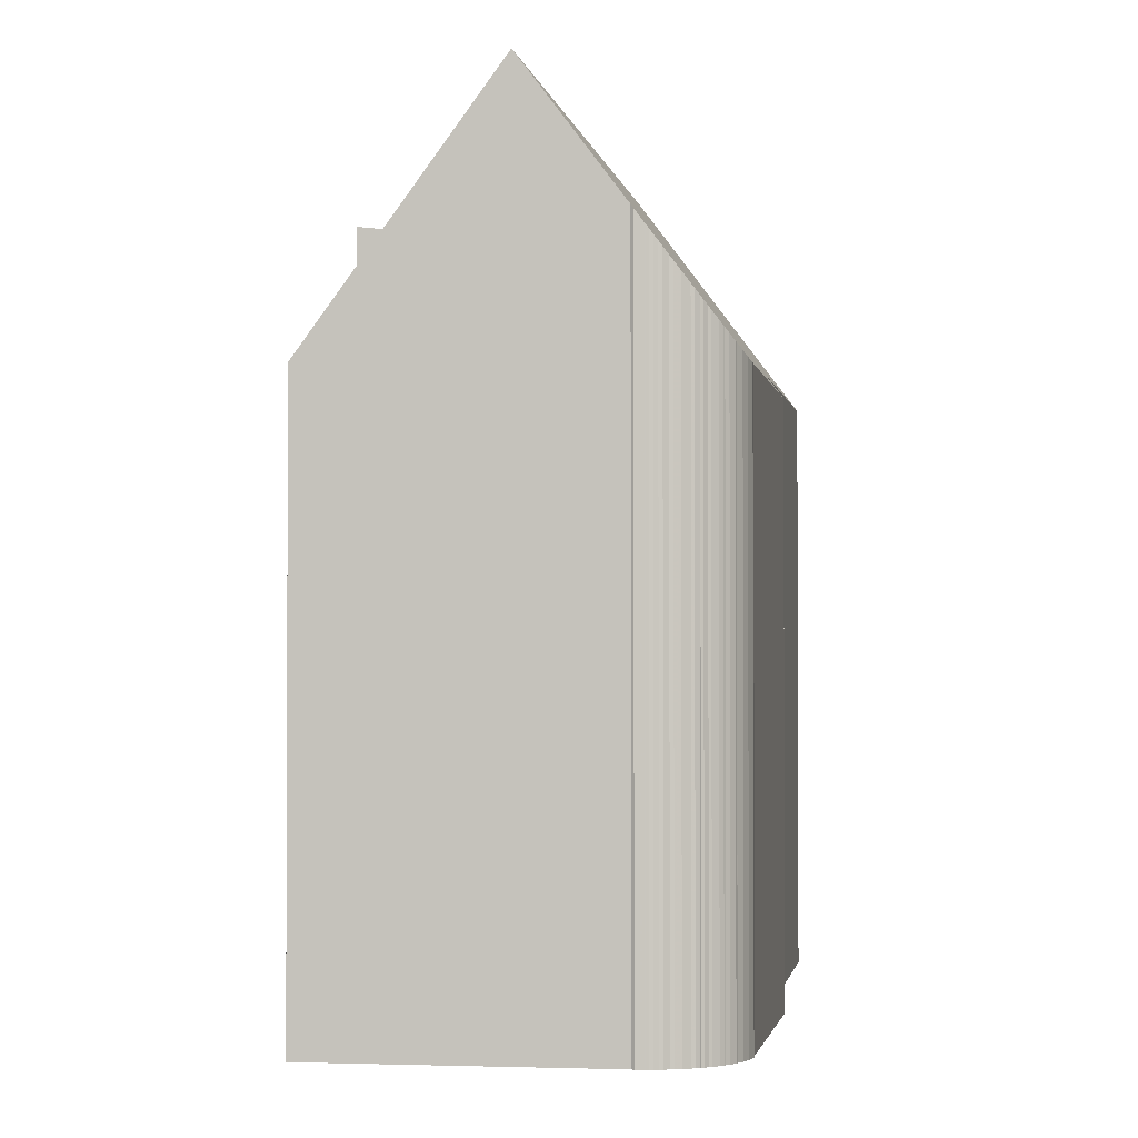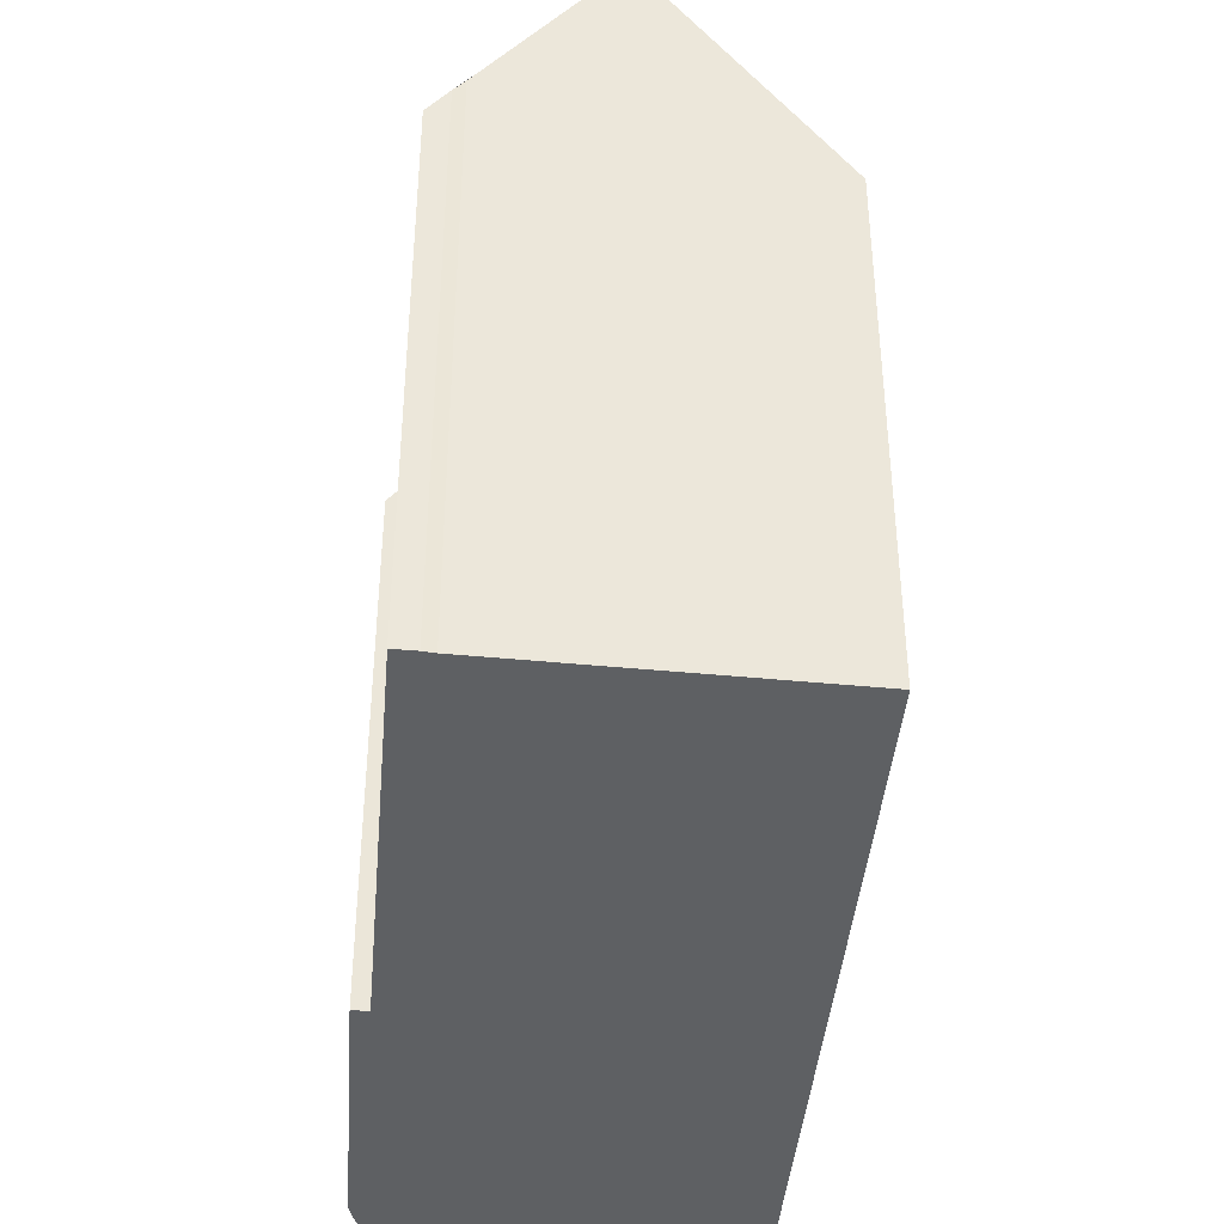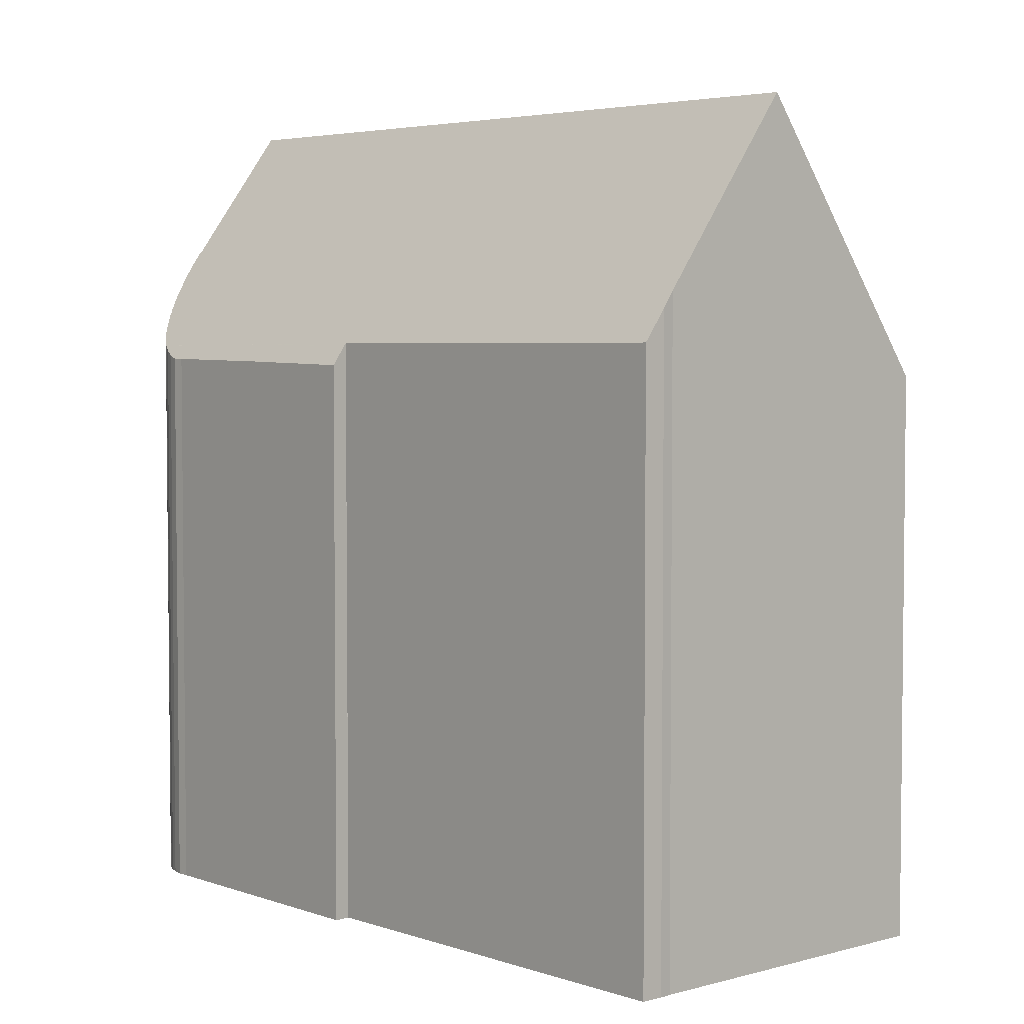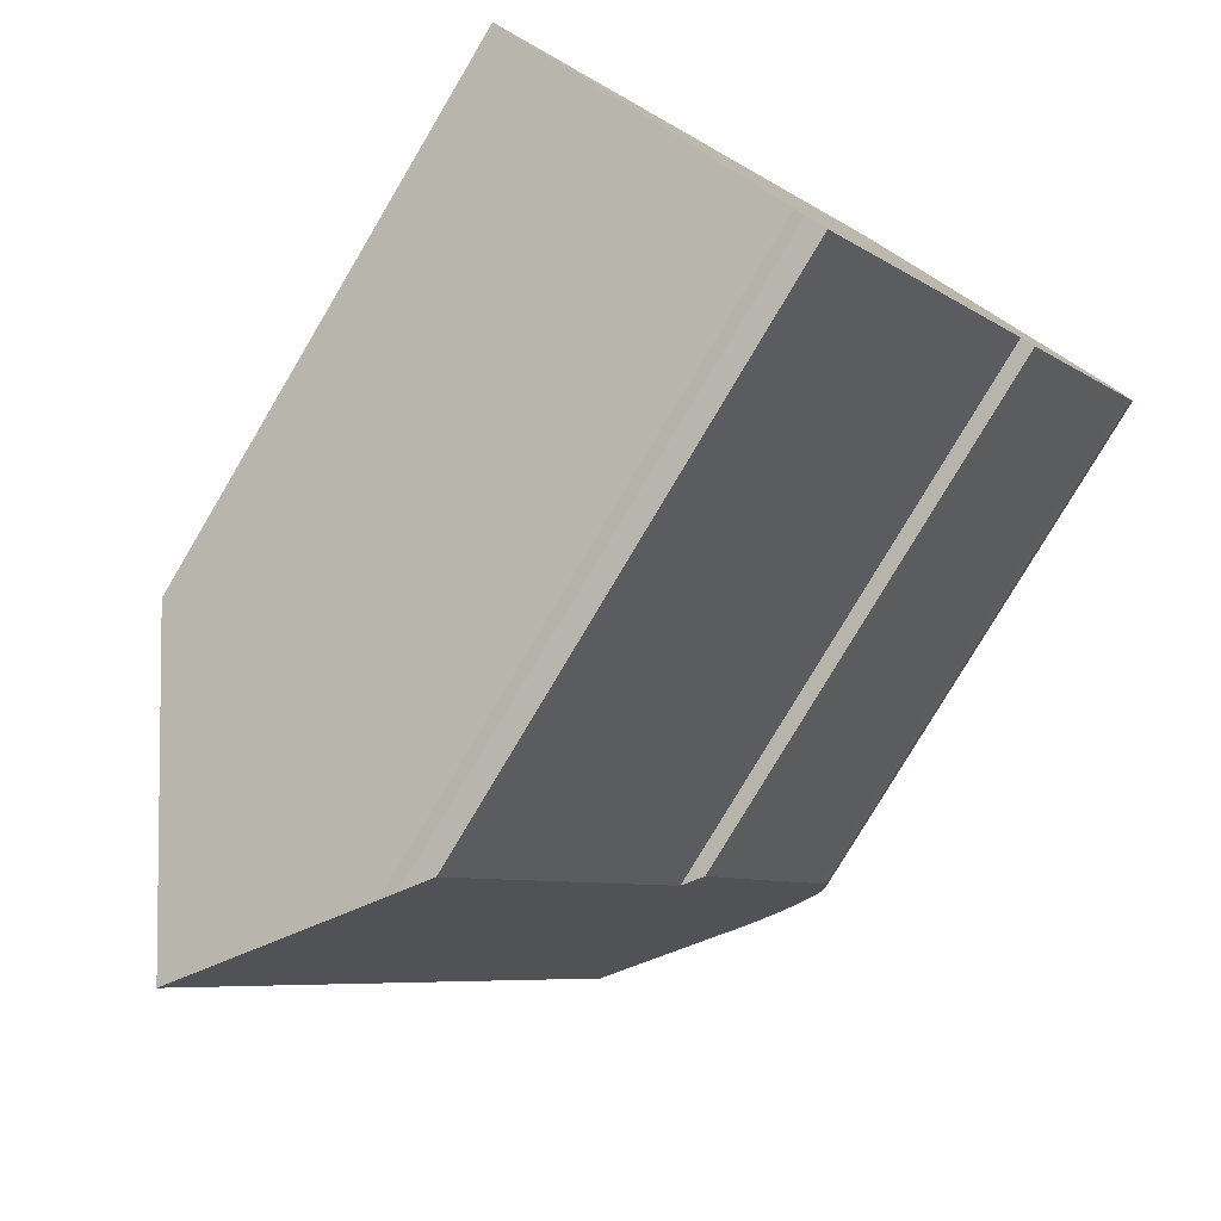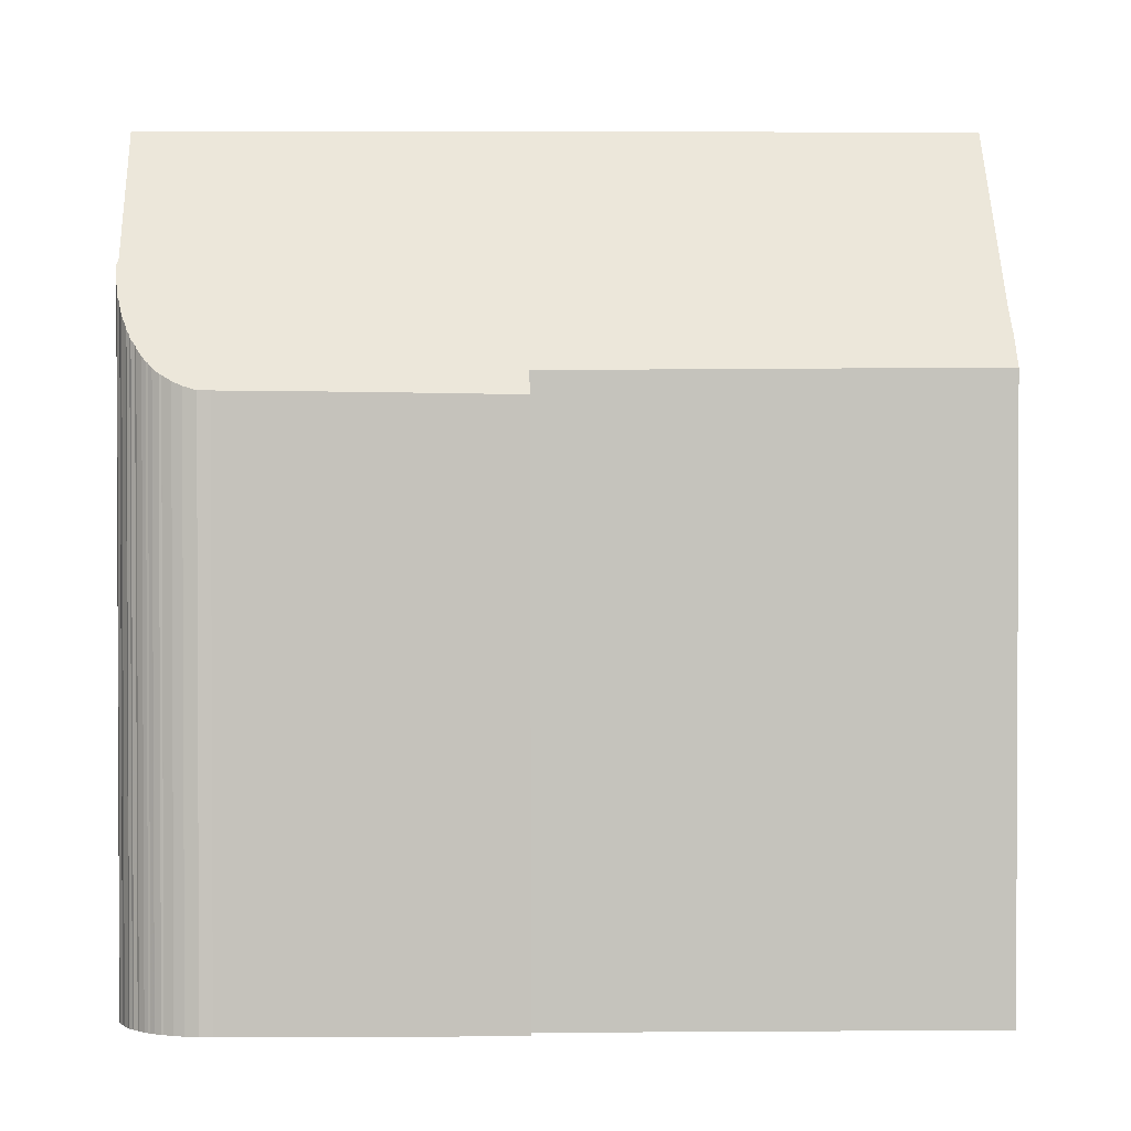
<metadata>
{"format":"obj","ext":"obj","renderer":"f3d","projection":"perspective","resolution":1024,"background":"white","views":[{"elev":-1.7,"azim":-139.2,"up":"+Z"},{"elev":-42.4,"azim":27.5,"up":"+Z"},{"elev":4.2,"azim":-8.7,"up":"+Z"},{"elev":-78.9,"azim":149.3,"up":"+Y"},{"elev":1.6,"azim":-59.3,"up":"+Z"}]}
</metadata>
<code>
v -107.5 -1195 7.045
v -107.5 -1195 7.014
v -102.2 -1203 6.905
v -111 -1198 7.322
v -111 -1198 7.375
v -111 -1198 7.397
v -111 -1198 7.45
v -111 -1198 7.542
v -111 -1198 7.582
v -111 -1197 7.635
v -110.9 -1197 7.674
v -110.9 -1197 7.683
v -110.9 -1197 7.745
v -110.9 -1197 7.793
v -110.9 -1197 7.912
v -110.8 -1197 8.009
v -110.8 -1197 8.066
v -110.7 -1197 8.145
v -110.7 -1197 8.203
v -110.7 -1197 8.269
v -110.6 -1197 8.326
v -110.5 -1197 8.524
v -110.5 -1197 8.568
v -105.6 -1206 7.909
v -105.7 -1206 7.711
v -106 -1206 7.337
v -108.9 -1201 7.299
v -109 -1201 7.026
v -110.8 -1198 7.079
v -110.9 -1198 7.07
v -111 -1198 7.119
v -111 -1198 7.172
v -111 -1198 7.242
v -111 -1198 7.256
v -104.2 -1205 10.18
v -109.5 -1196 10.17
v -103.5 -1204 8.979
v -108.5 -1196 8.657
v -104.1 -1205 10.04
v -109.5 -1196 10.15
v -109.5 -1196 10.17
v -104.2 -1205 10.18
v -104.6 -1199 6.955
v -105.7 -1198 6.978
v -105.1 -1205 8.763
v -110.6 -1197 8.384
v -105.7 -1198 8.91
v -106.8 -1198 8.764
v -105.8 -1200 8.832
v -104.6 -1199 8.984
v -102.2 -1203 6.943
v -105 -1199 8.961
v -104.6 -1199 8.984
v -104.6 -1199 6.96
v -111 -1198 7.242
v -108.9 -1201 7.299
v -108.8 -1201 7.3
v -105.9 -1206 7.375
v -105.8 -1200 8.832
v -104.6 -1199 6.96
v -106.6 -1201 10.17
v -107.6 -1201 8.592
v -106.6 -1201 10.17
v -106.5 -1201 10.09
v -104.6 -1199 8.984
v -104.6 -1199 8.984
v -105.8 -1200 8.832
v -104.6 -1199 6.955
v -108.4 -1202 7.311
v -108.4 -1202 7.305
v -104.2 -1205 10.18
v -105.1 -1205 8.762
v -106 -1206 7.375
v -106 -1206 7.336
v -103.5 -1204 8.978
v -102.2 -1203 6.943
v -104.2 -1205 10.18
v -104.1 -1205 10.04
v -102.2 -1203 6.905
v -110.6 -1197 8.384
v -110.5 -1197 8.55
v -110.6 -1197 8.373
v -108.9 -1201 7.254
v -109.7 -1200 7.277
v -111 -1198 7.316
v -105.7 -1198 6.978
v -106.8 -1198 8.764
v -107.7 -1199 10.11
v -107.7 -1199 10.17
v -109.7 -1200 7.046
v -109.6 -1200 7.274
v -108.8 -1200 8.509
v -107.7 -1199 10.17
v -109.6 -1200 7.28
v -106.8 -1198 8.764
v -105.7 -1198 8.91
v -110 -1200 7.053
v -109.8 -1200 7.273
v -109 -1199 8.491
v -108 -1199 10.17
v -109.8 -1200 7.281
v -106 -1197 6.983
v -107.1 -1198 8.748
v -107.9 -1199 10.12
v -108 -1199 10.17
v -109 -1201 7.258
v -109.1 -1201 7.03
v -106.4 -1199 8.795
v -107.1 -1200 10.1
v -107.2 -1200 10.17
v -107.2 -1200 10.17
v -108.2 -1201 8.549
v -109 -1201 7.295
v -106.4 -1199 8.795
v -105.2 -1199 8.943
v -108.3 -1199 9.593
v -108.1 -1199 9.6
v -109.9 -1196 9.553
v -107.5 -1200 9.614
v -106.9 -1201 9.63
v -104.5 -1205 9.694
v -104.5 -1205 9.694
v -106.7 -1198 8.787
v -106.9 -1198 8.468
v -106.7 -1198 8.477
v -105.6 -1200 8.858
v -106.2 -1199 8.82
v -108.4 -1196 8.415
v -105.6 -1200 8.516
v -103.2 -1204 8.601
v -103.2 -1204 8.602
v -106.7 -1198 8.477
v -106.7 -1198 8.787
v -105.6 -1200 8.858
v -105.6 -1200 8.516
v -107.5 -1195 7.014
v -107.5 -1195 7.045
v -107.5 -1195 0
v -107.5 -1195 0
v -106 -1197 6.983
v -107.5 -1195 7.014
v -107.5 -1195 0
v -106 -1197 0
v -102.2 -1203 6.943
v -102.2 -1203 6.905
v -102.2 -1203 0
v -102.2 -1203 0
v -111 -1198 7.375
v -111 -1198 7.322
v -111 -1198 0
v -111 -1198 0
v -111 -1198 7.397
v -111 -1198 7.375
v -111 -1198 0
v -111 -1198 0
v -111 -1198 7.45
v -111 -1198 7.397
v -111 -1198 0
v -111 -1198 0
v -111 -1198 7.542
v -111 -1198 7.45
v -111 -1198 0
v -111 -1198 0
v -111 -1198 7.582
v -111 -1198 7.542
v -111 -1198 0
v -111 -1198 0
v -111 -1197 7.635
v -111 -1198 7.582
v -111 -1198 0
v -111 -1197 0
v -110.9 -1197 7.674
v -111 -1197 7.635
v -111 -1197 0
v -110.9 -1197 0
v -110.9 -1197 7.683
v -110.9 -1197 7.674
v -110.9 -1197 0
v -110.9 -1197 0
v -110.9 -1197 7.745
v -110.9 -1197 7.683
v -110.9 -1197 0
v -110.9 -1197 0
v -110.9 -1197 7.793
v -110.9 -1197 7.745
v -110.9 -1197 0
v -110.9 -1197 0
v -110.9 -1197 7.912
v -110.9 -1197 7.793
v -110.9 -1197 0
v -110.9 -1197 0
v -110.8 -1197 8.009
v -110.9 -1197 7.912
v -110.9 -1197 0
v -110.8 -1197 0
v -110.8 -1197 8.066
v -110.8 -1197 8.009
v -110.8 -1197 0
v -110.8 -1197 0
v -110.7 -1197 8.145
v -110.8 -1197 8.066
v -110.8 -1197 0
v -110.7 -1197 0
v -110.7 -1197 8.203
v -110.7 -1197 8.145
v -110.7 -1197 0
v -110.7 -1197 0
v -110.7 -1197 8.269
v -110.7 -1197 8.203
v -110.7 -1197 0
v -110.7 -1197 0
v -110.6 -1197 8.326
v -110.7 -1197 8.269
v -110.7 -1197 0
v -110.6 -1197 0
v -110.6 -1197 8.373
v -110.6 -1197 8.326
v -110.6 -1197 0
v -110.6 -1197 0
v -110.5 -1197 8.55
v -110.5 -1197 8.524
v -110.5 -1197 0
v -110.5 -1197 0
v -109.9 -1196 9.553
v -110.5 -1197 8.568
v -110.5 -1197 0
v -109.9 -1196 0
v -105.7 -1206 7.711
v -105.6 -1206 7.909
v -105.6 -1206 0
v -105.7 -1206 0
v -105.9 -1206 7.375
v -105.7 -1206 7.711
v -105.7 -1206 0
v -105.9 -1206 0
v -106 -1206 7.336
v -106 -1206 7.337
v -106 -1206 0
v -106 -1206 0
v -108.9 -1201 7.299
v -108.9 -1201 7.299
v -108.9 -1201 0
v -108.9 -1201 0
v -109.1 -1201 7.03
v -109 -1201 7.026
v -109 -1201 0
v -109.1 -1201 0
v -110.9 -1198 7.07
v -110.8 -1198 7.079
v -110.8 -1198 0
v -110.9 -1198 0
v -111 -1198 7.119
v -110.9 -1198 7.07
v -110.9 -1198 0
v -111 -1198 0
v -111 -1198 7.172
v -111 -1198 7.119
v -111 -1198 0
v -111 -1198 0
v -111 -1198 7.242
v -111 -1198 7.172
v -111 -1198 0
v -111 -1198 0
v -111 -1198 7.256
v -111 -1198 7.242
v -111 -1198 0
v -111 -1198 0
v -111 -1198 7.316
v -111 -1198 7.256
v -111 -1198 0
v -111 -1198 0
v -109.5 -1196 10.15
v -109.5 -1196 10.17
v -109.5 -1196 0
v -109.5 -1196 0
v -104.1 -1205 10.04
v -103.5 -1204 8.979
v -103.5 -1204 0
v -104.1 -1205 0
v -108.4 -1196 8.415
v -108.5 -1196 8.657
v -108.5 -1196 0
v -108.4 -1196 0
v -104.2 -1205 10.18
v -104.1 -1205 10.04
v -104.1 -1205 0
v -104.2 -1205 0
v -108.5 -1196 8.657
v -109.5 -1196 10.15
v -109.5 -1196 0
v -108.5 -1196 0
v -104.5 -1205 9.694
v -104.2 -1205 10.18
v -104.2 -1205 0
v -104.5 -1205 0
v -105.6 -1206 7.909
v -105.1 -1205 8.763
v -105.1 -1205 0
v -105.6 -1206 0
v -110.5 -1197 8.524
v -110.6 -1197 8.384
v -110.6 -1197 0
v -110.5 -1197 0
v -103.2 -1204 8.602
v -102.2 -1203 6.943
v -102.2 -1203 0
v -103.2 -1204 0
v -104.6 -1199 8.984
v -105 -1199 8.961
v -105 -1199 0
v -104.6 -1199 0
v -111 -1198 7.242
v -111 -1198 7.242
v -111 -1198 0
v -111 -1198 0
v -108.9 -1201 7.254
v -108.9 -1201 7.299
v -108.9 -1201 0
v -108.9 -1201 0
v -108.9 -1201 7.299
v -108.8 -1201 7.3
v -108.8 -1201 0
v -108.9 -1201 0
v -106 -1206 7.337
v -105.9 -1206 7.375
v -105.9 -1206 0
v -106 -1206 0
v -102.2 -1203 6.905
v -104.6 -1199 6.955
v -104.6 -1199 0
v -102.2 -1203 0
v -108.8 -1201 7.3
v -108.4 -1202 7.305
v -108.4 -1202 0
v -108.8 -1201 0
v -108.4 -1202 7.305
v -106 -1206 7.336
v -106 -1206 0
v -108.4 -1202 0
v -102.2 -1203 6.905
v -102.2 -1203 6.905
v -102.2 -1203 0
v -102.2 -1203 0
v -110.5 -1197 8.568
v -110.5 -1197 8.55
v -110.5 -1197 0
v -110.5 -1197 0
v -110.6 -1197 8.384
v -110.6 -1197 8.373
v -110.6 -1197 0
v -110.6 -1197 0
v -109 -1201 7.026
v -108.9 -1201 7.254
v -108.9 -1201 0
v -109 -1201 0
v -111 -1198 7.322
v -111 -1198 7.316
v -111 -1198 0
v -111 -1198 0
v -110 -1200 7.053
v -109.7 -1200 7.046
v -109.7 -1200 0
v -110 -1200 0
v -105.2 -1199 8.943
v -105.7 -1198 8.91
v -105.7 -1198 0
v -105.2 -1199 0
v -110.8 -1198 7.079
v -110 -1200 7.053
v -110 -1200 0
v -110.8 -1198 0
v -105.7 -1198 6.978
v -106 -1197 6.983
v -106 -1197 0
v -105.7 -1198 0
v -109.7 -1200 7.046
v -109.1 -1201 7.03
v -109.1 -1201 0
v -109.7 -1200 0
v -105 -1199 8.961
v -105.2 -1199 8.943
v -105.2 -1199 0
v -105 -1199 0
v -109.5 -1196 10.17
v -109.9 -1196 9.553
v -109.9 -1196 0
v -109.5 -1196 0
v -105.1 -1205 8.763
v -104.5 -1205 9.694
v -104.5 -1205 0
v -105.1 -1205 0
v -107.5 -1195 7.045
v -108.4 -1196 8.415
v -108.4 -1196 0
v -107.5 -1195 0
v -103.5 -1204 8.979
v -103.2 -1204 8.602
v -103.2 -1204 0
v -103.5 -1204 0
v -111 -1198 0
v -111 -1198 0
v -111 -1198 0
v -111 -1198 0
v -111 -1198 0
v -111 -1198 0
v -111 -1197 0
v -110.9 -1197 0
v -110.9 -1197 0
v -110.9 -1197 0
v -110.9 -1197 0
v -110.9 -1197 0
v -110.8 -1197 0
v -110.8 -1197 0
v -110.7 -1197 0
v -110.7 -1197 0
v -110.7 -1197 0
v -110.6 -1197 0
v -110.5 -1197 0
v -110.5 -1197 0
v -107.5 -1195 0
v -107.5 -1195 0
v -102.2 -1203 0
v -105.6 -1206 0
v -105.7 -1206 0
v -106 -1206 0
v -108.9 -1201 0
v -109 -1201 0
v -110.8 -1198 0
v -110.9 -1198 0
v -111 -1198 0
v -111 -1198 0
v -111 -1198 0
v -111 -1198 0
f 131 37 75 130
f 119 112 92 117
f 133 48 132
f 75 37 39 78
f 78 39 35 77
f 66 52 65
f 106 91 94 113
f 54 43 50 53
f 79 3 51 76
f 123 96 115 127
f 135 54 53 134
f 70 57 69
f 113 94 92 112
f 124 103 38 128
f 121 72 62 120
f 104 40 38 103
f 105 36 40 104
f 74 70 69 73
f 73 69 62 72
f 122 45 72 121
f 73 58 26 74
f 72 45 24 25 58 73
f 130 75 59 129
f 78 64 59 75
f 77 63 64 78
f 76 60 68 79
f 80 46 22 81
f 82 46 80
f 107 90 91 106
f 101 84 98
f 108 59 64 109
f 109 64 63 110
f 98 84 91 90 97
f 117 92 99 116
f 91 84 94
f 99 92 94 84 101
f 97 29 30 31 32 55 98
f 116 99 80 81 23 118
f 101 85 4 5 6 7 8 9 10 11 12 13 14 15 16 17 18 19 20 21 82 80 99
f 125 87 103 124
f 103 87 88 104
f 104 88 89 105
f 98 55 33 34 85 101
f 106 83 28 107
f 109 88 87 108
f 110 89 88 109
f 120 62 112 119
f 113 56 83 106
f 127 115 52 66 126
f 112 62 69 57 27 56 113
f 116 100 93 117
f 118 41 100 116
f 119 111 61 120
f 120 61 71 121
f 121 71 42 122
f 117 93 111 119
f 124 102 86 125
f 126 67 114 127
f 128 1 2 102 124
f 129 60 76 130
f 130 76 51 131
f 132 44 47 133
f 127 114 95 123
f 134 49 135
f 137 138 139 136
f 141 142 143 140
f 145 146 147 144
f 149 150 151 148
f 153 154 155 152
f 157 158 159 156
f 161 162 163 160
f 165 166 167 164
f 169 170 171 168
f 173 174 175 172
f 177 178 179 176
f 181 182 183 180
f 185 186 187 184
f 189 190 191 188
f 193 194 195 192
f 197 198 199 196
f 201 202 203 200
f 205 206 207 204
f 209 210 211 208
f 213 214 215 212
f 217 218 219 216
f 221 222 223 220
f 225 226 227 224
f 229 230 231 228
f 233 234 235 232
f 237 238 239 236
f 241 242 243 240
f 245 246 247 244
f 249 250 251 248
f 253 254 255 252
f 257 258 259 256
f 261 262 263 260
f 265 266 267 264
f 269 270 271 268
f 273 274 275 272
f 277 278 279 276
f 281 282 283 280
f 285 286 287 284
f 289 290 291 288
f 293 294 295 292
f 297 298 299 296
f 301 302 303 300
f 305 306 307 304
f 309 310 311 308
f 313 314 315 312
f 317 318 319 316
f 321 322 323 320
f 325 326 327 324
f 329 330 331 328
f 333 334 335 332
f 337 338 339 336
f 341 342 343 340
f 345 346 347 344
f 349 350 351 348
f 353 354 355 352
f 357 358 359 356
f 361 362 363 360
f 365 366 367 364
f 369 370 371 368
f 373 374 375 372
f 377 378 379 376
f 381 382 383 380
f 385 386 387 384
f 389 390 391 388
f 393 394 395 392
f 397 398 399 396
f 401 402 403 404 405 406 407 408 409 410 411 412 413 414 415 416 417 418 419 420 421 422 423 424 425 426 427 428 429 430 431 432 433 400

</code>
